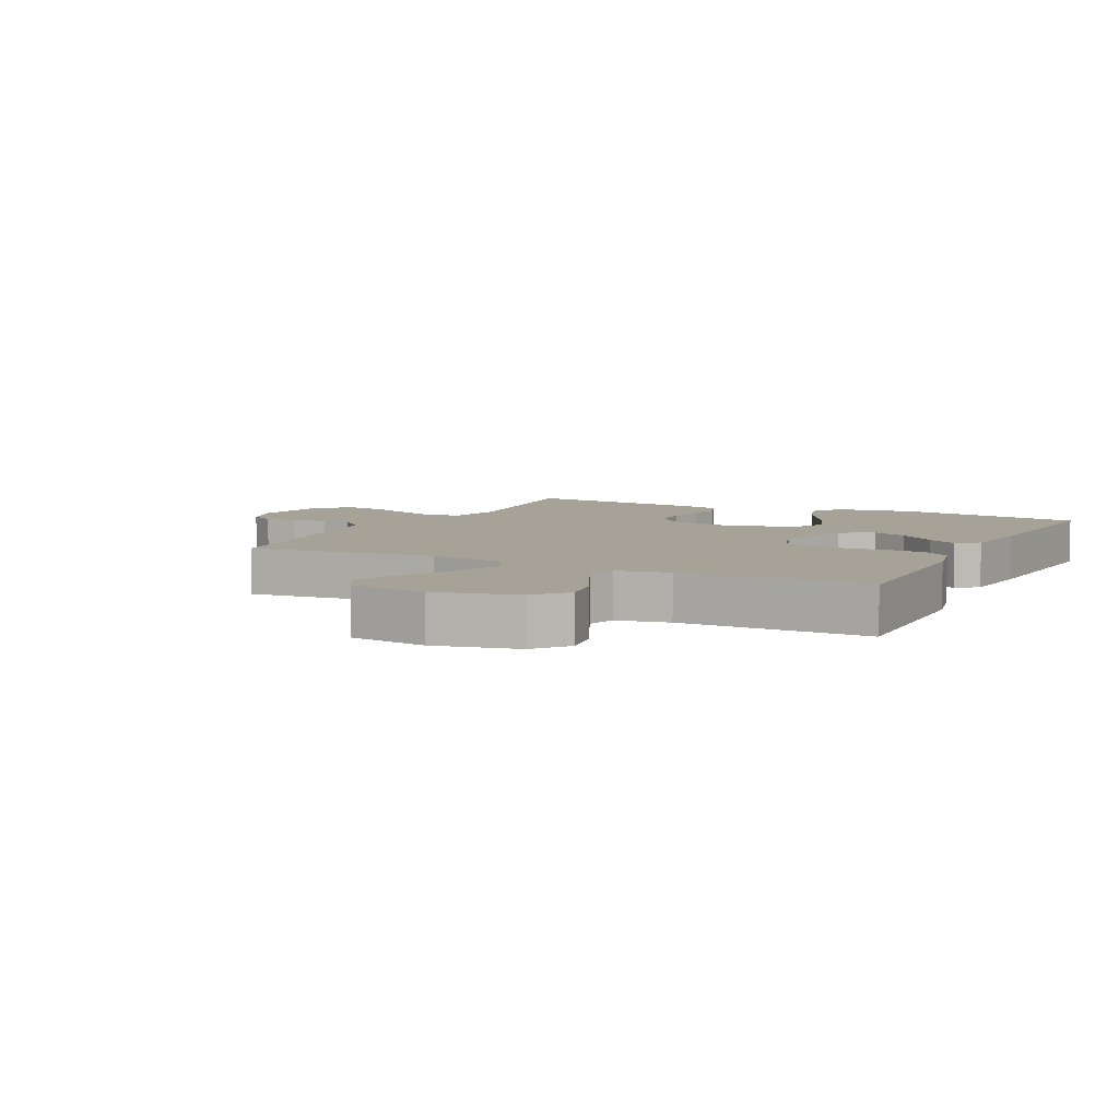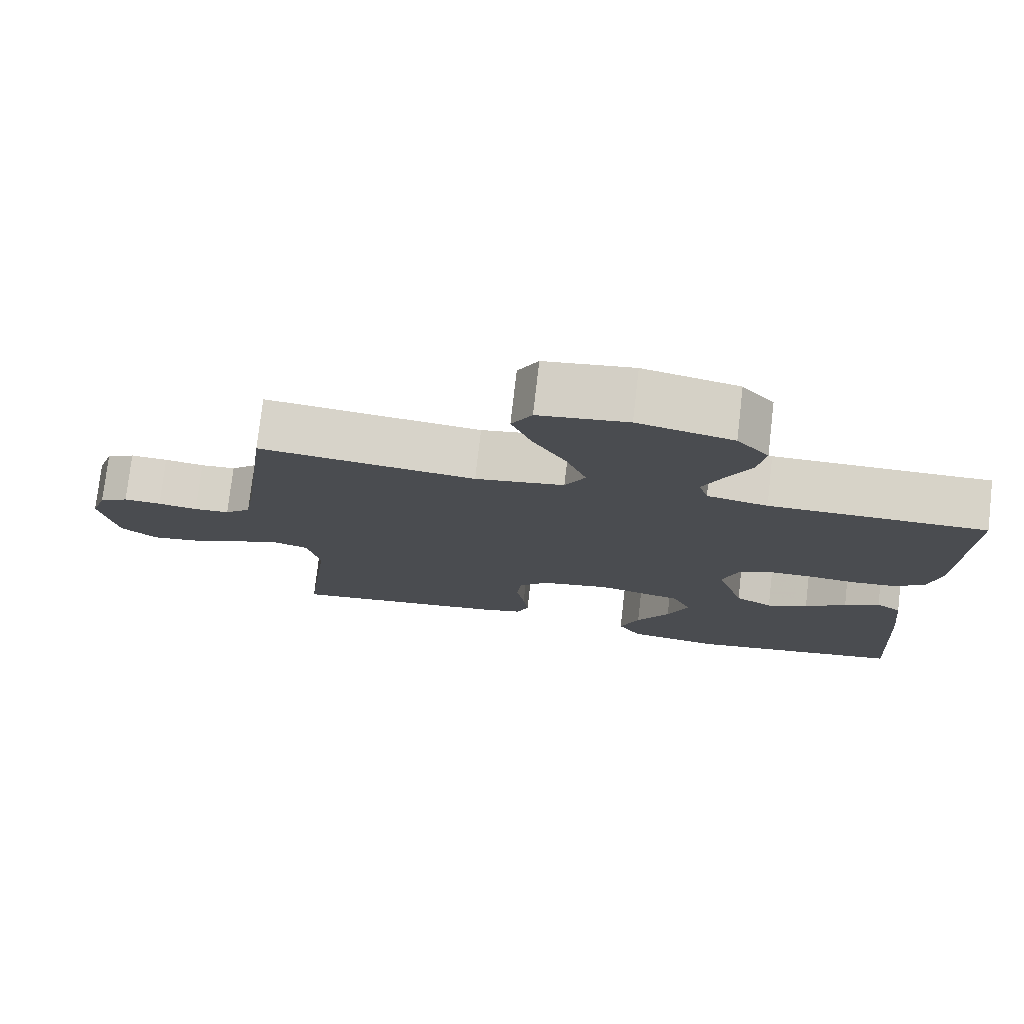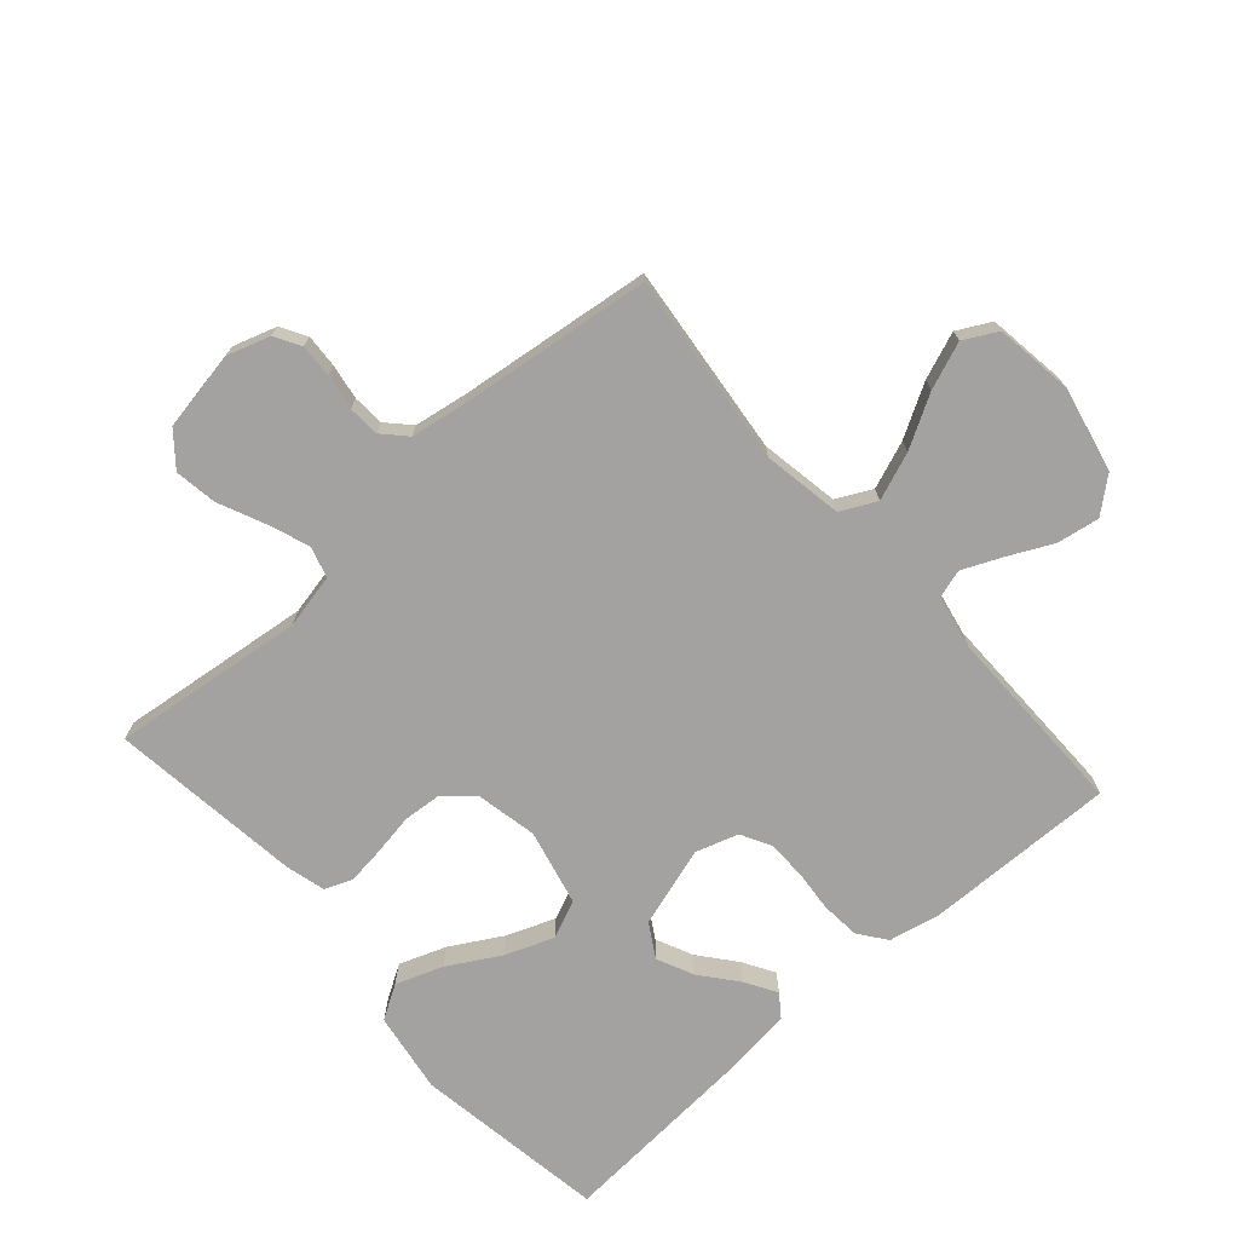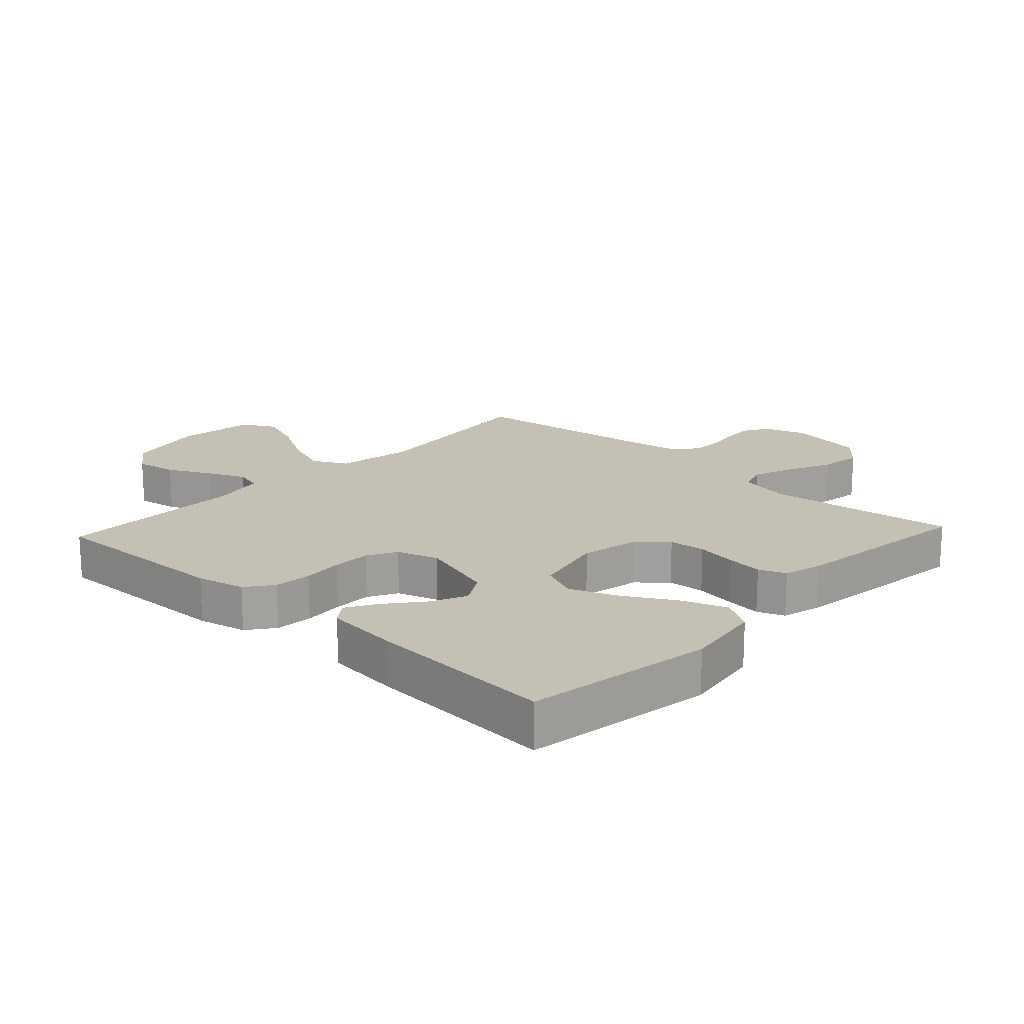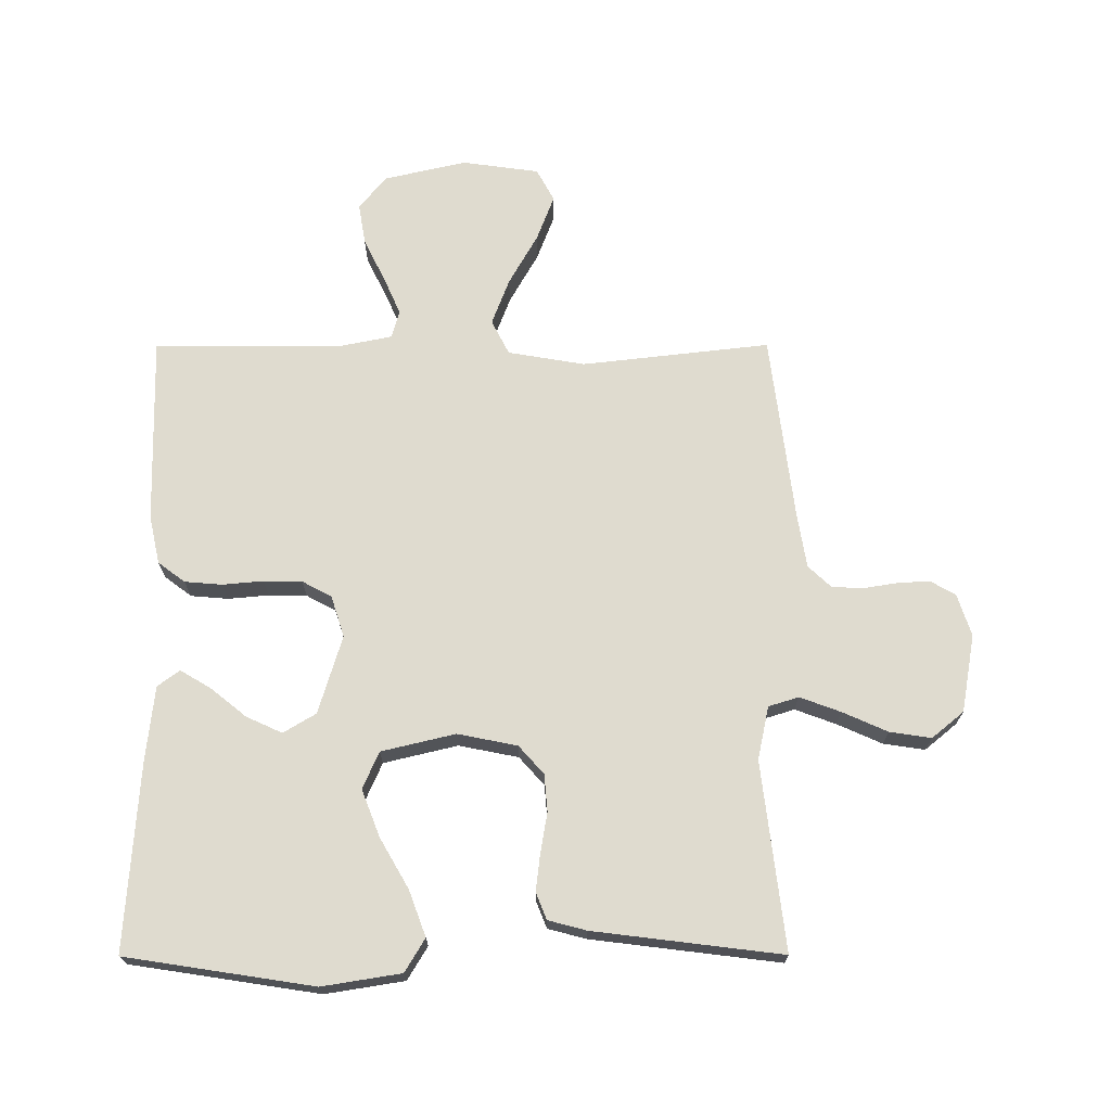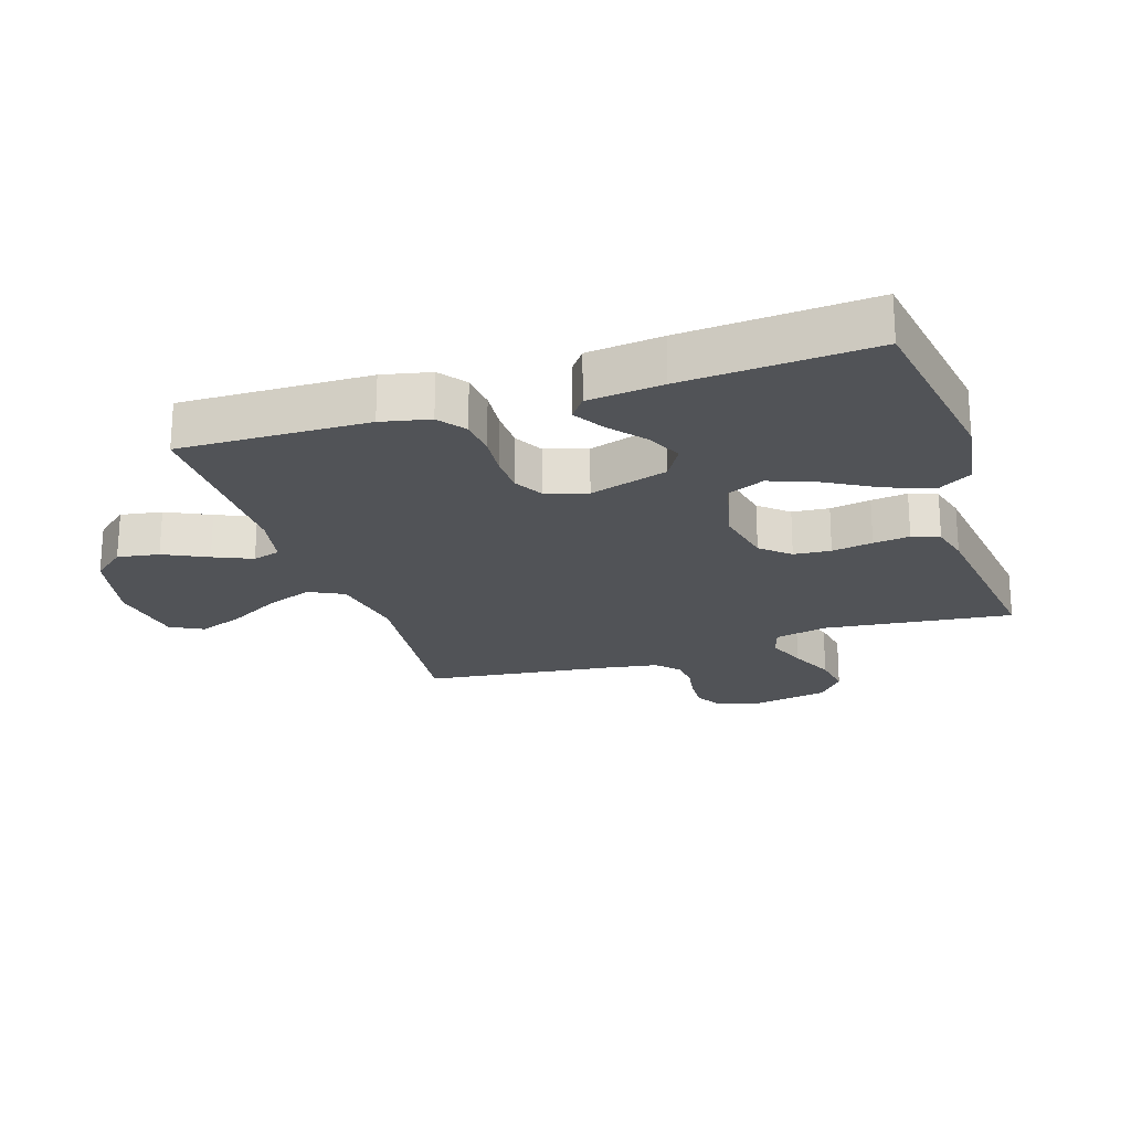
<metadata>
{"format":"obj","ext":"obj","renderer":"f3d","projection":"perspective","resolution":1024,"background":"white","views":[{"elev":6.4,"azim":26.7,"up":"+Y"},{"elev":76.6,"azim":6.6,"up":"+Z"},{"elev":-72.7,"azim":-48.4,"up":"+Y"},{"elev":18.0,"azim":132.9,"up":"+Y"},{"elev":70.3,"azim":179.9,"up":"+Y"},{"elev":-22.0,"azim":108.2,"up":"+Y"}]}
</metadata>
<code>
v 0.5 0.07 -0.5
v 0.2 0.07 -0.546
v 0.074 0.07 -0.526
v 0.042 0.07 -0.473
v 0.069 0.07 -0.4
v 0.115 0.07 -0.32
v 0.144 0.07 -0.245
v 0.118 0.07 -0.186
v 0 0.07 -0.158
v -0.095 0.07 -0.177
v -0.135 0.07 -0.222
v -0.14 0.07 -0.281
v -0.129 0.07 -0.346
v -0.122 0.07 -0.404
v -0.139 0.07 -0.447
v -0.2 0.07 -0.463
v -0.5 0.07 -0.5
v -0.464 0.07 -0.2
v -0.482 0.07 -0.115
v -0.53 0.07 -0.1
v -0.595 0.07 -0.124
v -0.667 0.07 -0.156
v -0.733 0.07 -0.166
v -0.784 0.07 -0.124
v -0.806 0.07 0
v -0.784 0.07 0.067
v -0.744 0.07 0.09
v -0.692 0.07 0.087
v -0.637 0.07 0.078
v -0.588 0.07 0.081
v -0.552 0.07 0.115
v -0.538 0.07 0.2
v -0.5 0.07 0.5
v -0.2 0.07 0.466
v -0.077 0.07 0.487
v -0.049 0.07 0.542
v -0.077 0.07 0.616
v -0.123 0.07 0.697
v -0.151 0.07 0.77
v -0.123 0.07 0.822
v 0 0.07 0.839
v 0.131 0.07 0.809
v 0.175 0.07 0.756
v 0.164 0.07 0.69
v 0.13 0.07 0.621
v 0.103 0.07 0.56
v 0.116 0.07 0.516
v 0.2 0.07 0.499
v 0.5 0.07 0.5
v 0.493 0.07 0.2
v 0.476 0.07 0.123
v 0.433 0.07 0.091
v 0.373 0.07 0.086
v 0.308 0.07 0.092
v 0.247 0.07 0.091
v 0.2 0.07 0.066
v 0.179 0.07 0
v 0.217 0.07 -0.125
v 0.269 0.07 -0.156
v 0.326 0.07 -0.13
v 0.383 0.07 -0.084
v 0.432 0.07 -0.055
v 0.467 0.07 -0.081
v 0.48 0.07 -0.2
v 0.5 0 -0.5
v 0.2 0 -0.546
v 0.074 0 -0.526
v 0.042 0 -0.473
v 0.069 0 -0.4
v 0.115 0 -0.32
v 0.144 0 -0.245
v 0.118 0 -0.186
v 0 0 -0.158
v -0.095 0 -0.177
v -0.135 0 -0.222
v -0.14 0 -0.281
v -0.129 0 -0.346
v -0.122 0 -0.404
v -0.139 0 -0.447
v -0.2 0 -0.463
v -0.5 0 -0.5
v -0.464 0 -0.2
v -0.482 0 -0.115
v -0.53 0 -0.1
v -0.595 0 -0.124
v -0.667 0 -0.156
v -0.733 0 -0.166
v -0.784 0 -0.124
v -0.806 0 0
v -0.784 0 0.067
v -0.744 0 0.09
v -0.692 0 0.087
v -0.637 0 0.078
v -0.588 0 0.081
v -0.552 0 0.115
v -0.538 0 0.2
v -0.5 0 0.5
v -0.2 0 0.466
v -0.077 0 0.487
v -0.049 0 0.542
v -0.077 0 0.616
v -0.123 0 0.697
v -0.151 0 0.77
v -0.123 0 0.822
v 0 0 0.839
v 0.131 0 0.809
v 0.175 0 0.756
v 0.164 0 0.69
v 0.13 0 0.621
v 0.103 0 0.56
v 0.116 0 0.516
v 0.2 0 0.499
v 0.5 0 0.5
v 0.493 0 0.2
v 0.476 0 0.123
v 0.433 0 0.091
v 0.373 0 0.086
v 0.308 0 0.092
v 0.247 0 0.091
v 0.2 0 0.066
v 0.179 0 0
v 0.217 0 -0.125
v 0.269 0 -0.156
v 0.326 0 -0.13
v 0.383 0 -0.084
v 0.432 0 -0.055
v 0.467 0 -0.081
v 0.48 0 -0.2
f 4 5 6
f 3 4 6
f 2 3 6
f 1 2 6
f 64 1 6
f 63 64 6
f 62 63 6
f 61 62 6
f 60 61 6
f 59 60 6 7
f 58 59 7 8
f 57 58 8 9
f 56 57 9 10
f 52 53 54
f 51 52 54
f 50 51 54
f 49 50 54
f 48 49 54
f 47 48 54 55
f 43 44 45
f 42 43 45
f 41 42 45
f 40 41 45
f 39 40 45
f 38 39 45
f 37 38 45
f 36 37 45 46
f 35 36 46 47
f 32 33 34
f 47 55 56
f 35 47 56
f 34 35 56
f 32 34 56
f 31 32 56
f 27 28 29
f 26 27 29
f 25 26 29
f 24 25 29
f 23 24 29
f 22 23 29
f 21 22 29
f 20 21 29 30
f 16 17 18
f 15 16 18
f 14 15 18
f 13 14 18
f 12 13 18
f 11 12 18 19
f 20 30 31
f 19 20 31
f 11 19 31
f 10 11 31
f 10 31 56
f 70 69 68
f 70 68 67
f 70 67 66
f 70 66 65
f 70 65 128
f 70 128 127
f 70 127 126
f 70 126 125
f 70 125 124
f 71 70 124 123
f 72 71 123 122
f 73 72 122 121
f 74 73 121 120
f 118 117 116
f 118 116 115
f 118 115 114
f 118 114 113
f 118 113 112
f 119 118 112 111
f 109 108 107
f 109 107 106
f 109 106 105
f 109 105 104
f 109 104 103
f 109 103 102
f 109 102 101
f 110 109 101 100
f 111 110 100 99
f 98 97 96
f 120 119 111
f 120 111 99
f 120 99 98
f 120 98 96
f 120 96 95
f 93 92 91
f 93 91 90
f 93 90 89
f 93 89 88
f 93 88 87
f 93 87 86
f 93 86 85
f 94 93 85 84
f 82 81 80
f 82 80 79
f 82 79 78
f 82 78 77
f 82 77 76
f 83 82 76 75
f 95 94 84
f 95 84 83
f 95 83 75
f 95 75 74
f 120 95 74
f 1 65 66 2
f 2 66 67 3
f 3 67 68 4
f 4 68 69 5
f 5 69 70 6
f 6 70 71 7
f 7 71 72 8
f 8 72 73 9
f 9 73 74 10
f 10 74 75 11
f 11 75 76 12
f 12 76 77 13
f 13 77 78 14
f 14 78 79 15
f 15 79 80 16
f 16 80 81 17
f 17 81 82 18
f 18 82 83 19
f 19 83 84 20
f 20 84 85 21
f 21 85 86 22
f 22 86 87 23
f 23 87 88 24
f 24 88 89 25
f 25 89 90 26
f 26 90 91 27
f 27 91 92 28
f 28 92 93 29
f 29 93 94 30
f 30 94 95 31
f 31 95 96 32
f 32 96 97 33
f 33 97 98 34
f 34 98 99 35
f 35 99 100 36
f 36 100 101 37
f 37 101 102 38
f 38 102 103 39
f 39 103 104 40
f 40 104 105 41
f 41 105 106 42
f 42 106 107 43
f 43 107 108 44
f 44 108 109 45
f 45 109 110 46
f 46 110 111 47
f 47 111 112 48
f 48 112 113 49
f 49 113 114 50
f 50 114 115 51
f 51 115 116 52
f 52 116 117 53
f 53 117 118 54
f 54 118 119 55
f 55 119 120 56
f 56 120 121 57
f 57 121 122 58
f 58 122 123 59
f 59 123 124 60
f 60 124 125 61
f 61 125 126 62
f 62 126 127 63
f 63 127 128 64
f 64 128 65 1

</code>
